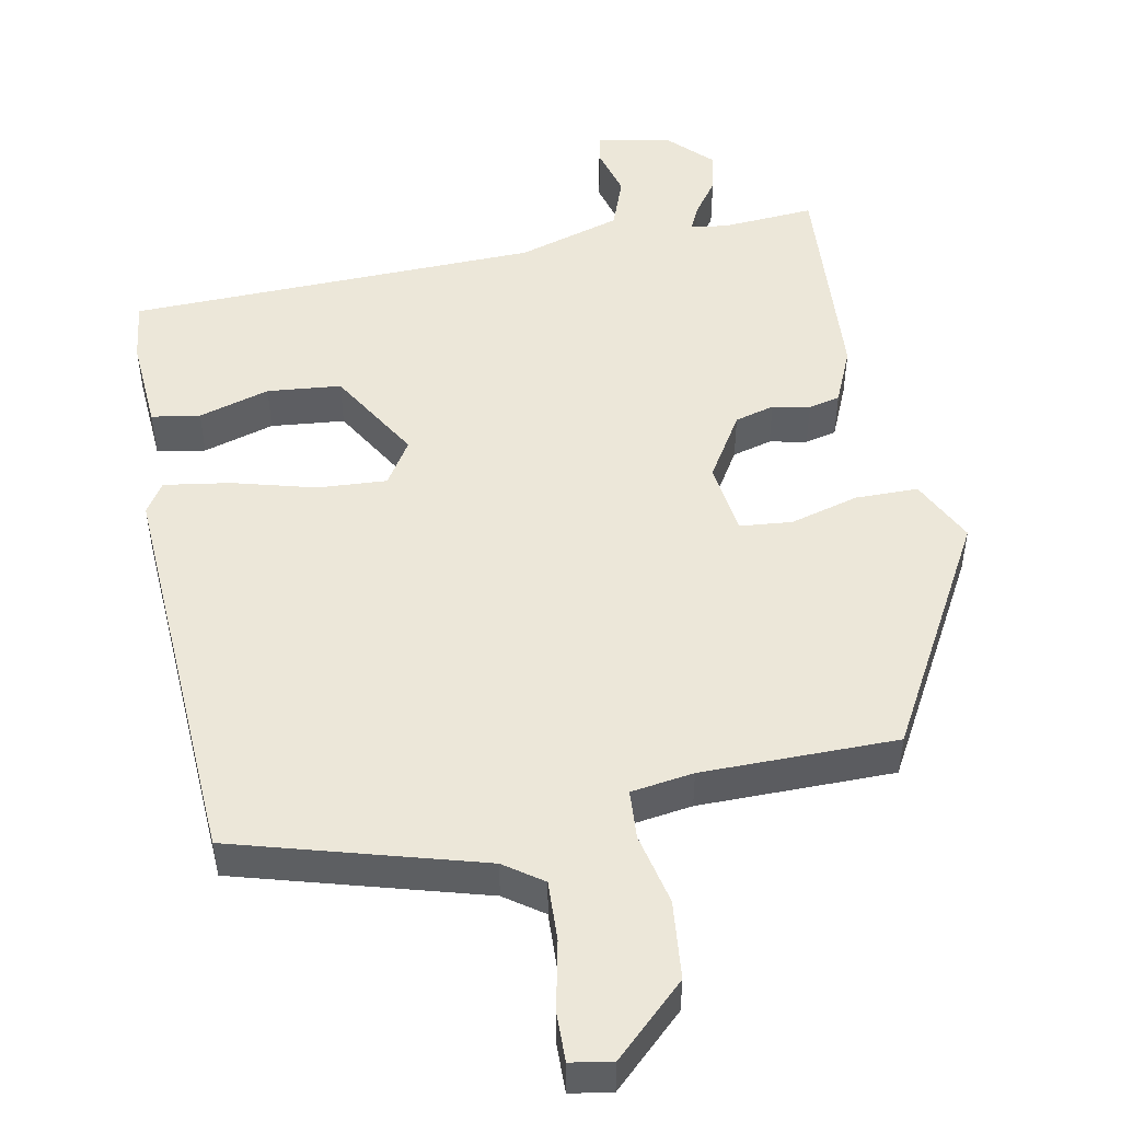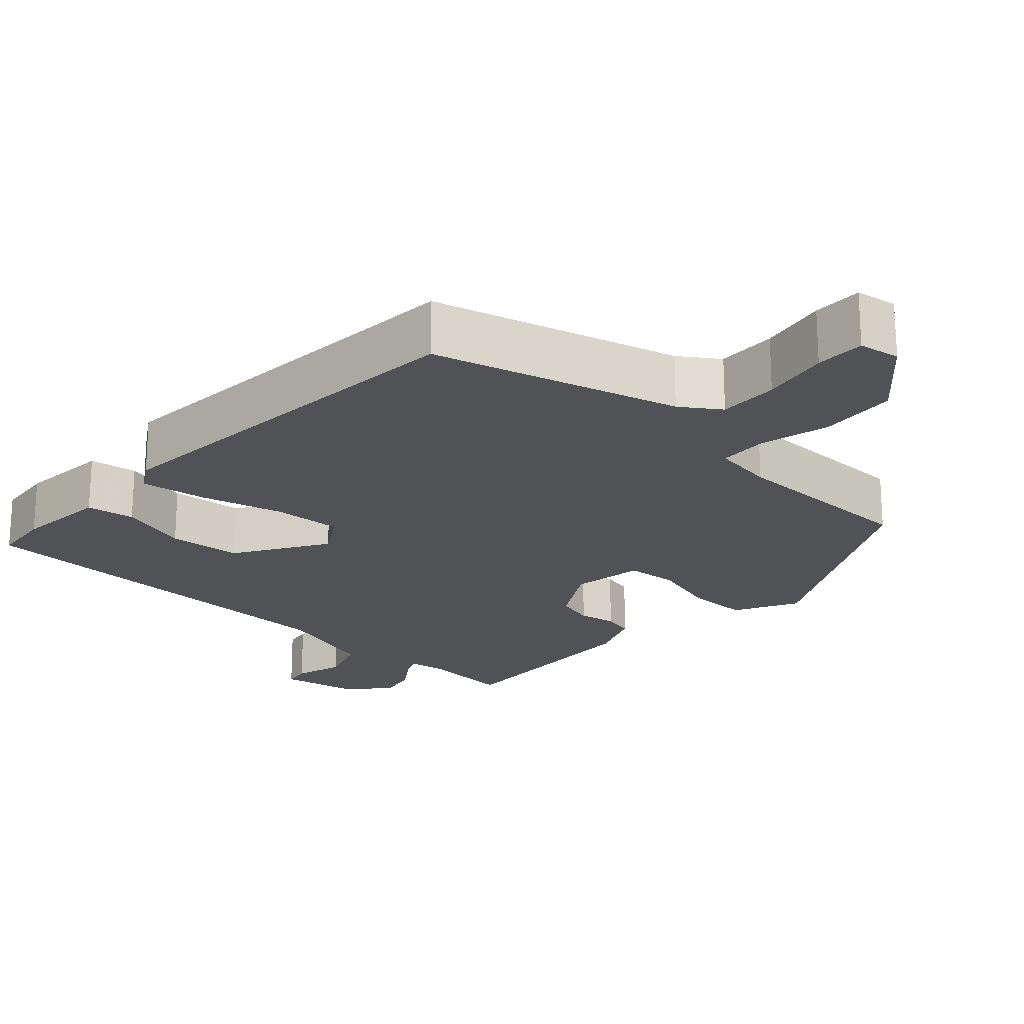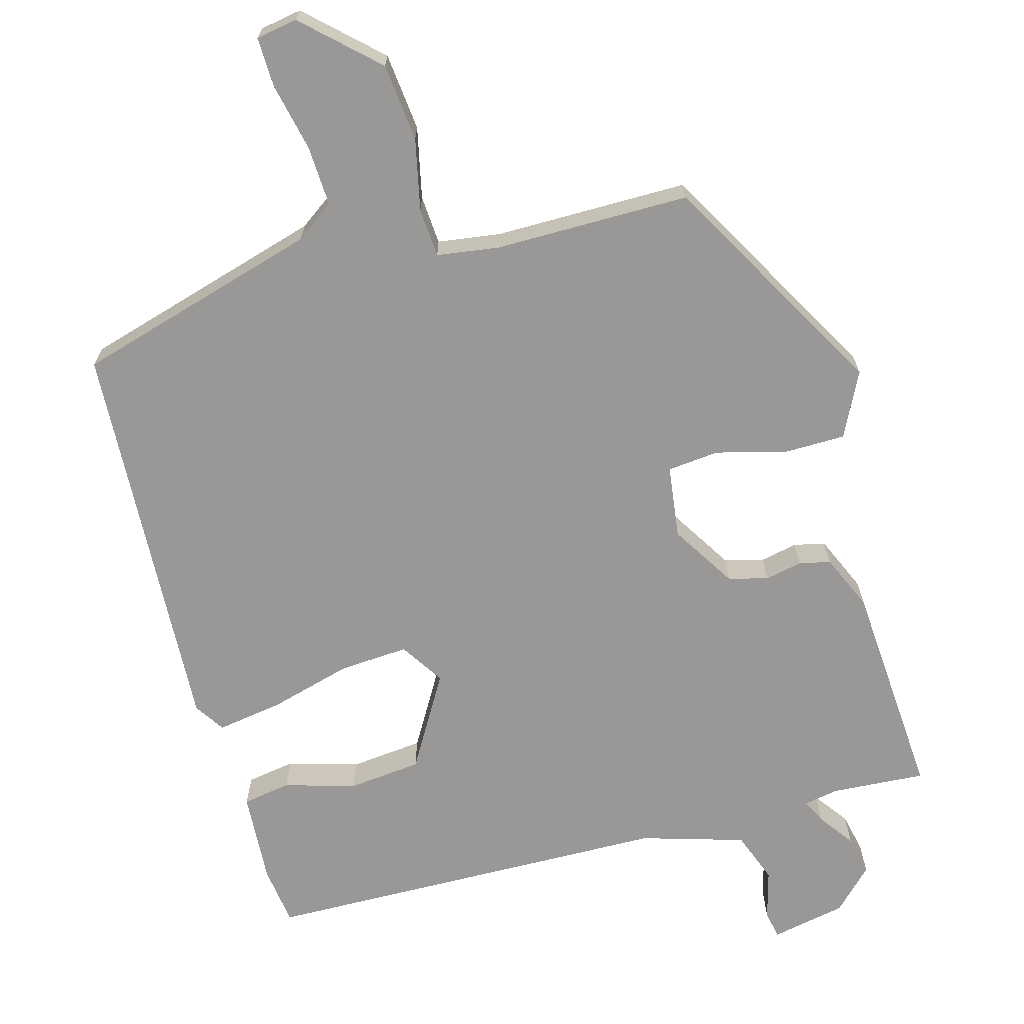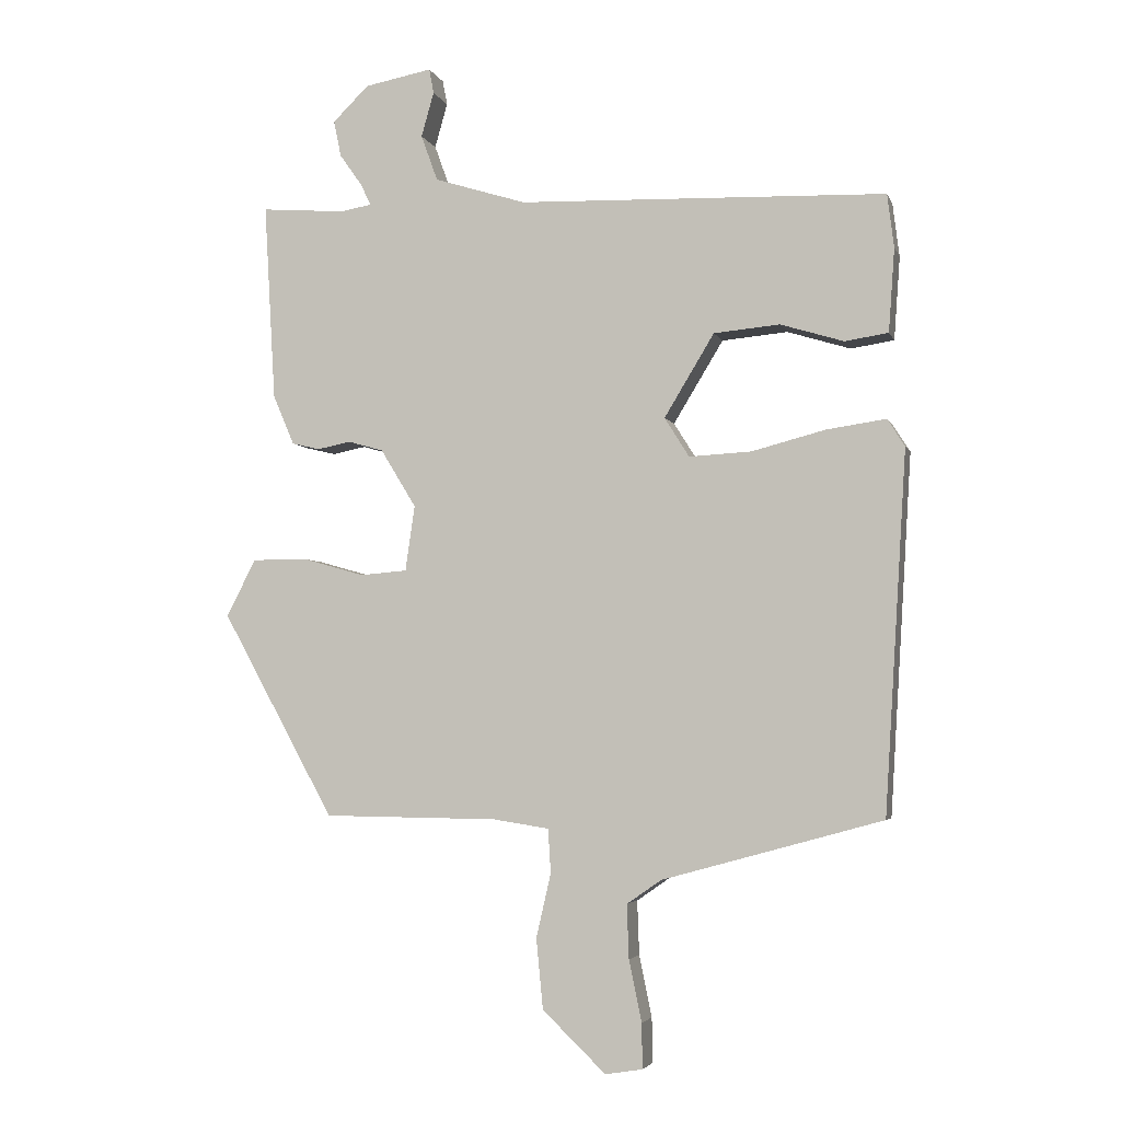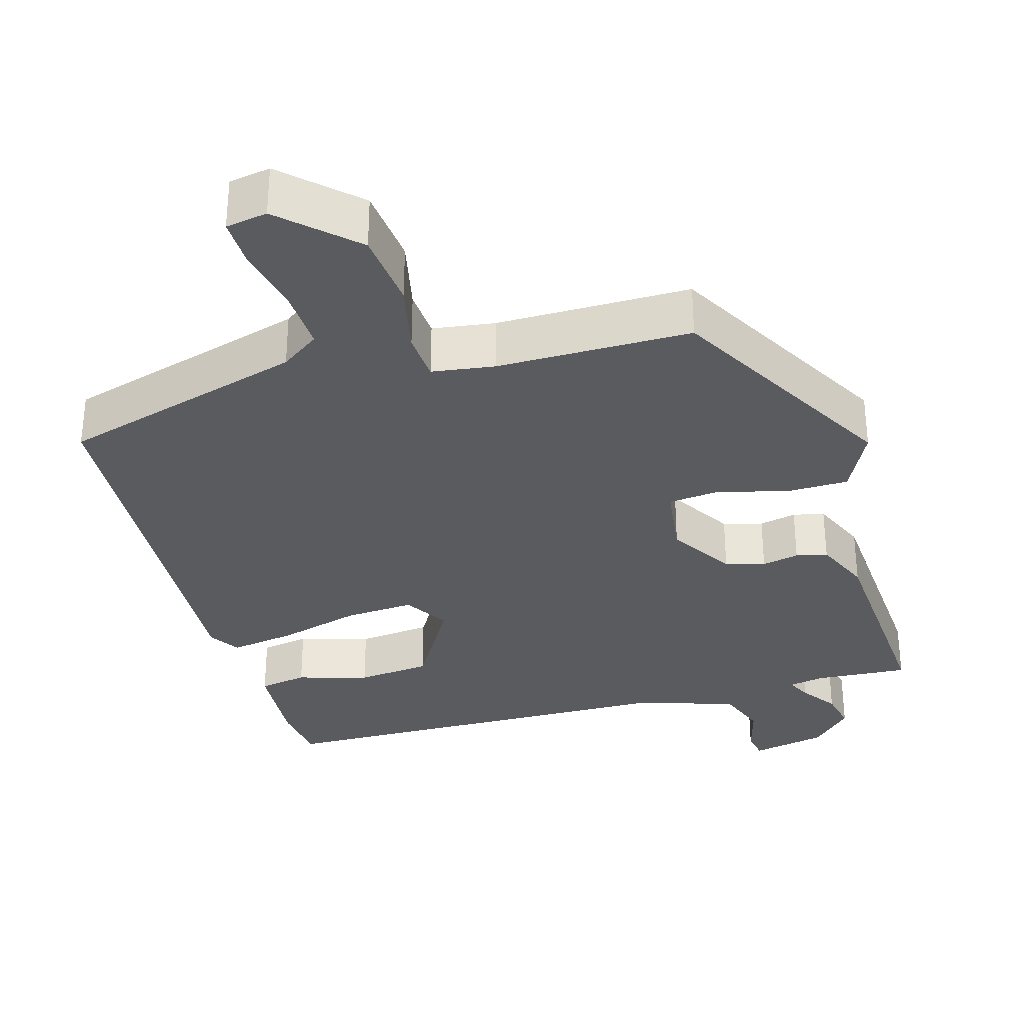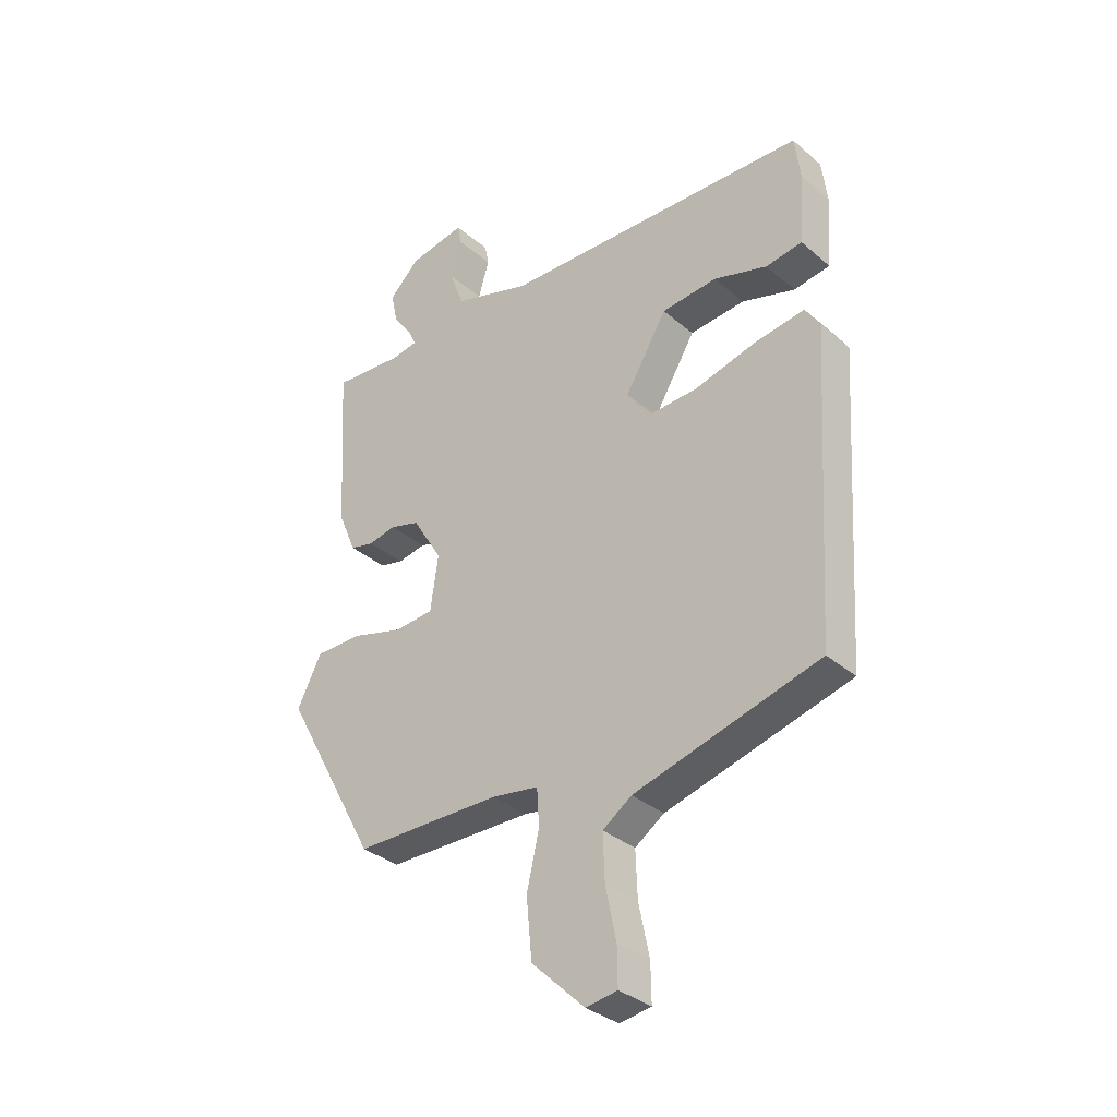
<metadata>
{"format":"obj","ext":"obj","renderer":"f3d","projection":"perspective","resolution":1024,"background":"white","views":[{"elev":50.0,"azim":169.5,"up":"+Y"},{"elev":-21.1,"azim":137.0,"up":"+Y"},{"elev":-68.7,"azim":-163.9,"up":"+Y"},{"elev":-3.9,"azim":14.5,"up":"+Z"},{"elev":-32.9,"azim":-163.4,"up":"+Y"},{"elev":-33.7,"azim":40.9,"up":"+Z"}]}
</metadata>
<code>
v -0.482 0.07 0.495
v -0.356 0.07 0.485
v -0.309 0.07 0.493
v -0.324 0.07 0.525
v -0.358 0.07 0.573
v -0.369 0.07 0.627
v -0.315 0.07 0.68
v -0.214 0.07 0.699
v -0.207 0.07 0.662
v -0.226 0.07 0.595
v -0.201 0.07 0.526
v -0.063 0.07 0.483
v 0.488 0.07 0.465
v 0.498 0.07 0.385
v 0.489 0.07 0.26
v 0.424 0.07 0.25
v 0.329 0.07 0.279
v 0.23 0.07 0.27
v 0.155 0.07 0.146
v 0.192 0.07 0.087
v 0.285 0.07 0.092
v 0.396 0.07 0.121
v 0.485 0.07 0.134
v 0.511 0.07 0.093
v 0.478 0.07 -0.446
v 0.148 0.07 -0.537
v 0.096 0.07 -0.573
v 0.099 0.07 -0.654
v 0.118 0.07 -0.746
v 0.119 0.07 -0.813
v 0.063 0.07 -0.822
v -0.032 0.07 -0.731
v -0.042 0.07 -0.626
v -0.02 0.07 -0.53
v -0.024 0.07 -0.464
v -0.108 0.07 -0.451
v -0.37 0.07 -0.448
v -0.539 0.07 -0.141
v -0.495 0.07 -0.055
v -0.411 0.07 -0.055
v -0.319 0.07 -0.081
v -0.249 0.07 -0.075
v -0.235 0.07 0.023
v -0.288 0.07 0.11
v -0.341 0.07 0.125
v -0.391 0.07 0.115
v -0.433 0.07 0.125
v -0.465 0.07 0.2
v -0.482 0 0.495
v -0.356 0 0.485
v -0.309 0 0.493
v -0.324 0 0.525
v -0.358 0 0.573
v -0.369 0 0.627
v -0.315 0 0.68
v -0.214 0 0.699
v -0.207 0 0.662
v -0.226 0 0.595
v -0.201 0 0.526
v -0.063 0 0.483
v 0.488 0 0.465
v 0.498 0 0.385
v 0.489 0 0.26
v 0.424 0 0.25
v 0.329 0 0.279
v 0.23 0 0.27
v 0.155 0 0.146
v 0.192 0 0.087
v 0.285 0 0.092
v 0.396 0 0.121
v 0.485 0 0.134
v 0.511 0 0.093
v 0.478 0 -0.446
v 0.148 0 -0.537
v 0.096 0 -0.573
v 0.099 0 -0.654
v 0.118 0 -0.746
v 0.119 0 -0.813
v 0.063 0 -0.822
v -0.032 0 -0.731
v -0.042 0 -0.626
v -0.02 0 -0.53
v -0.024 0 -0.464
v -0.108 0 -0.451
v -0.37 0 -0.448
v -0.539 0 -0.141
v -0.495 0 -0.055
v -0.411 0 -0.055
v -0.319 0 -0.081
v -0.249 0 -0.075
v -0.235 0 0.023
v -0.288 0 0.11
v -0.341 0 0.125
v -0.391 0 0.115
v -0.433 0 0.125
v -0.465 0 0.2
f 45 46 47 48
f 44 45 48 1
f 43 44 1 2
f 38 39 40 41
f 36 37 38 41
f 35 36 41 42
f 31 32 33 34
f 31 34 35
f 28 29 30 31
f 27 28 31 35
f 26 27 35 42
f 21 22 23 24
f 20 21 24 25
f 19 20 25 26
f 14 15 16 17
f 12 13 14 17
f 11 12 17 18
f 7 8 9 10
f 7 10 11
f 4 5 6 7
f 3 4 7 11
f 43 2 3
f 43 3 11 18
f 19 26 42 43
f 18 19 43
f 96 95 94 93
f 49 96 93 92
f 50 49 92 91
f 89 88 87 86
f 89 86 85 84
f 90 89 84 83
f 82 81 80 79
f 83 82 79
f 79 78 77 76
f 83 79 76 75
f 90 83 75 74
f 72 71 70 69
f 73 72 69 68
f 74 73 68 67
f 65 64 63 62
f 65 62 61 60
f 66 65 60 59
f 58 57 56 55
f 59 58 55
f 55 54 53 52
f 59 55 52 51
f 51 50 91
f 66 59 51 91
f 91 90 74 67
f 91 67 66
f 1 49 50 2
f 2 50 51 3
f 3 51 52 4
f 4 52 53 5
f 5 53 54 6
f 6 54 55 7
f 7 55 56 8
f 8 56 57 9
f 9 57 58 10
f 10 58 59 11
f 11 59 60 12
f 12 60 61 13
f 13 61 62 14
f 14 62 63 15
f 15 63 64 16
f 16 64 65 17
f 17 65 66 18
f 18 66 67 19
f 19 67 68 20
f 20 68 69 21
f 21 69 70 22
f 22 70 71 23
f 23 71 72 24
f 24 72 73 25
f 25 73 74 26
f 26 74 75 27
f 27 75 76 28
f 28 76 77 29
f 29 77 78 30
f 30 78 79 31
f 31 79 80 32
f 32 80 81 33
f 33 81 82 34
f 34 82 83 35
f 35 83 84 36
f 36 84 85 37
f 37 85 86 38
f 38 86 87 39
f 39 87 88 40
f 40 88 89 41
f 41 89 90 42
f 42 90 91 43
f 43 91 92 44
f 44 92 93 45
f 45 93 94 46
f 46 94 95 47
f 47 95 96 48
f 48 96 49 1

</code>
